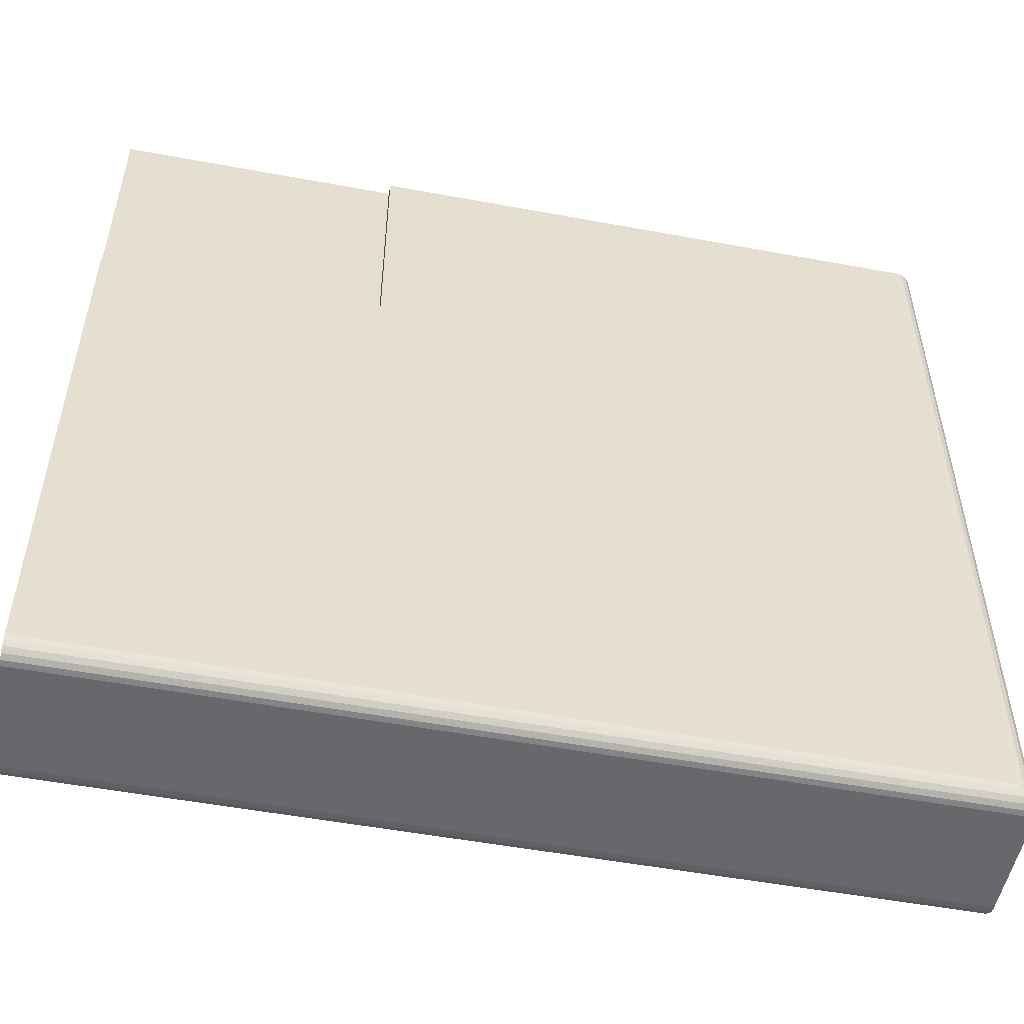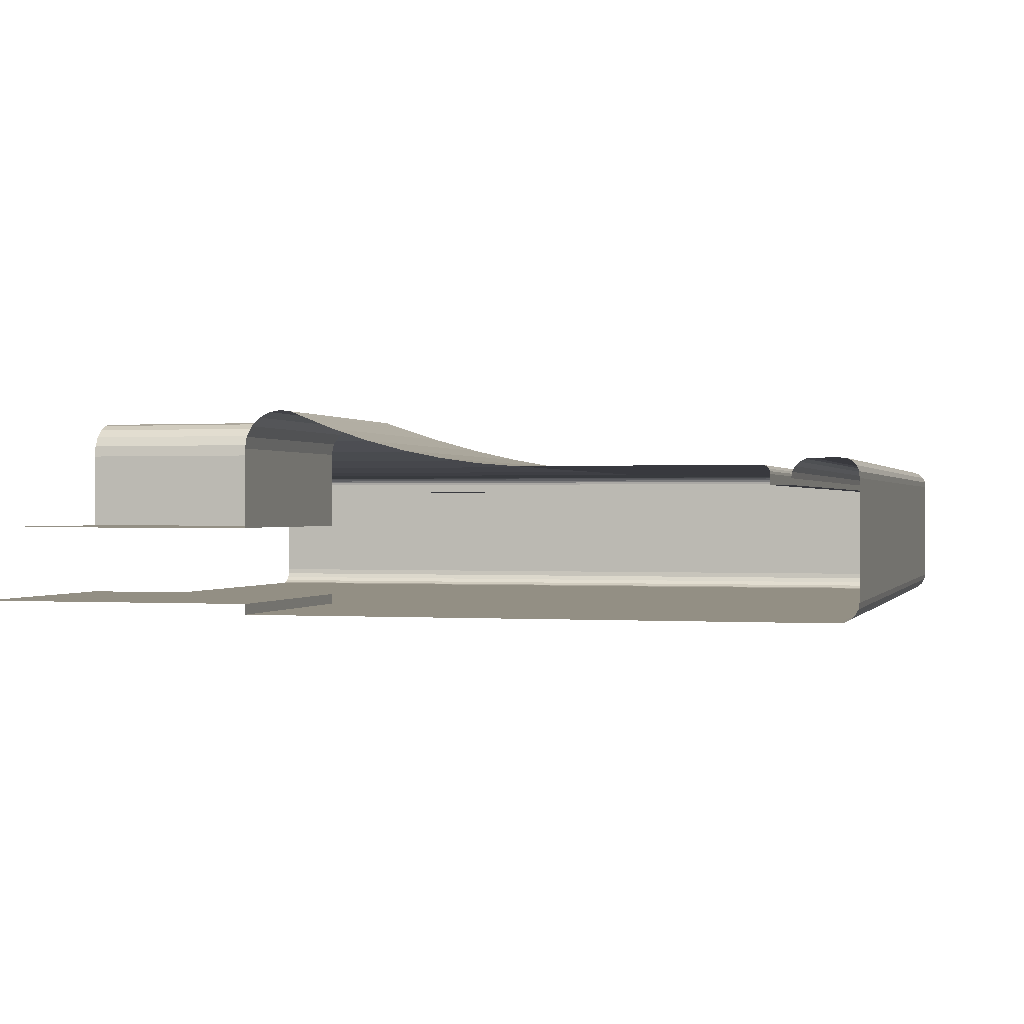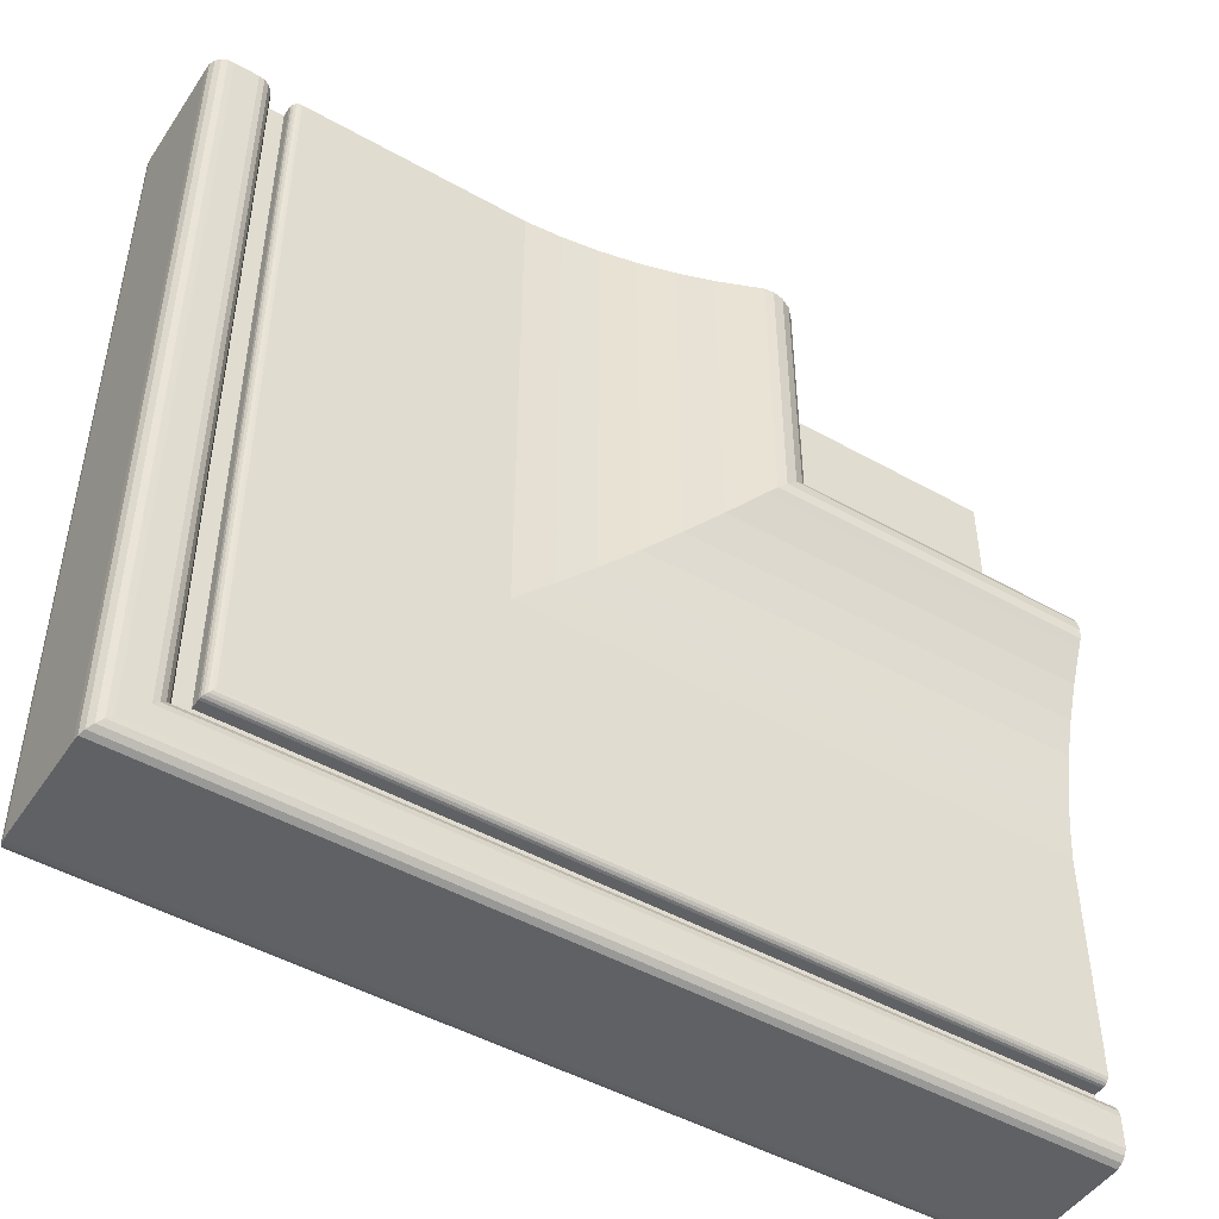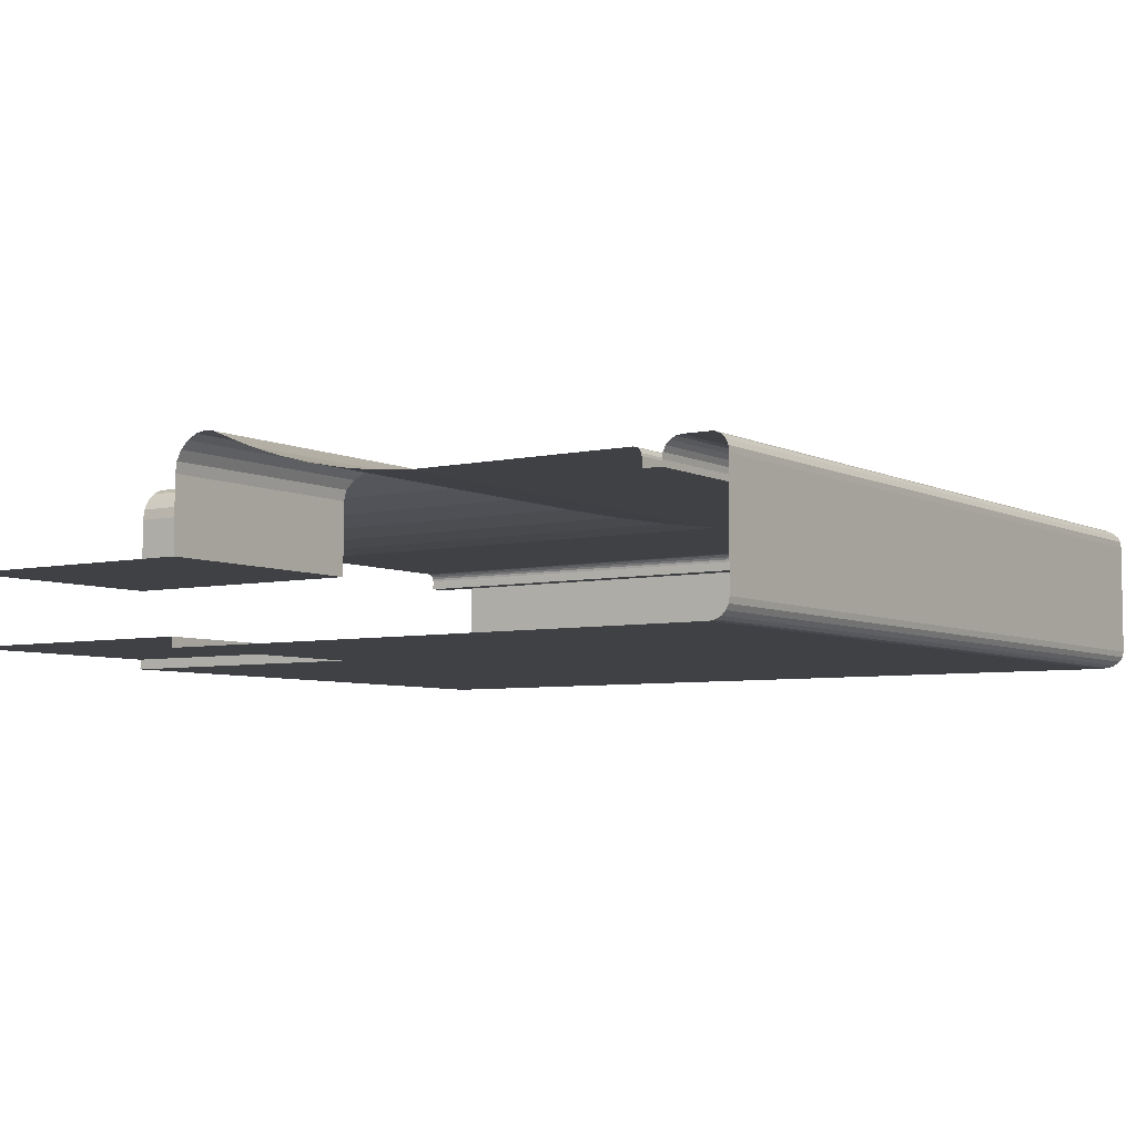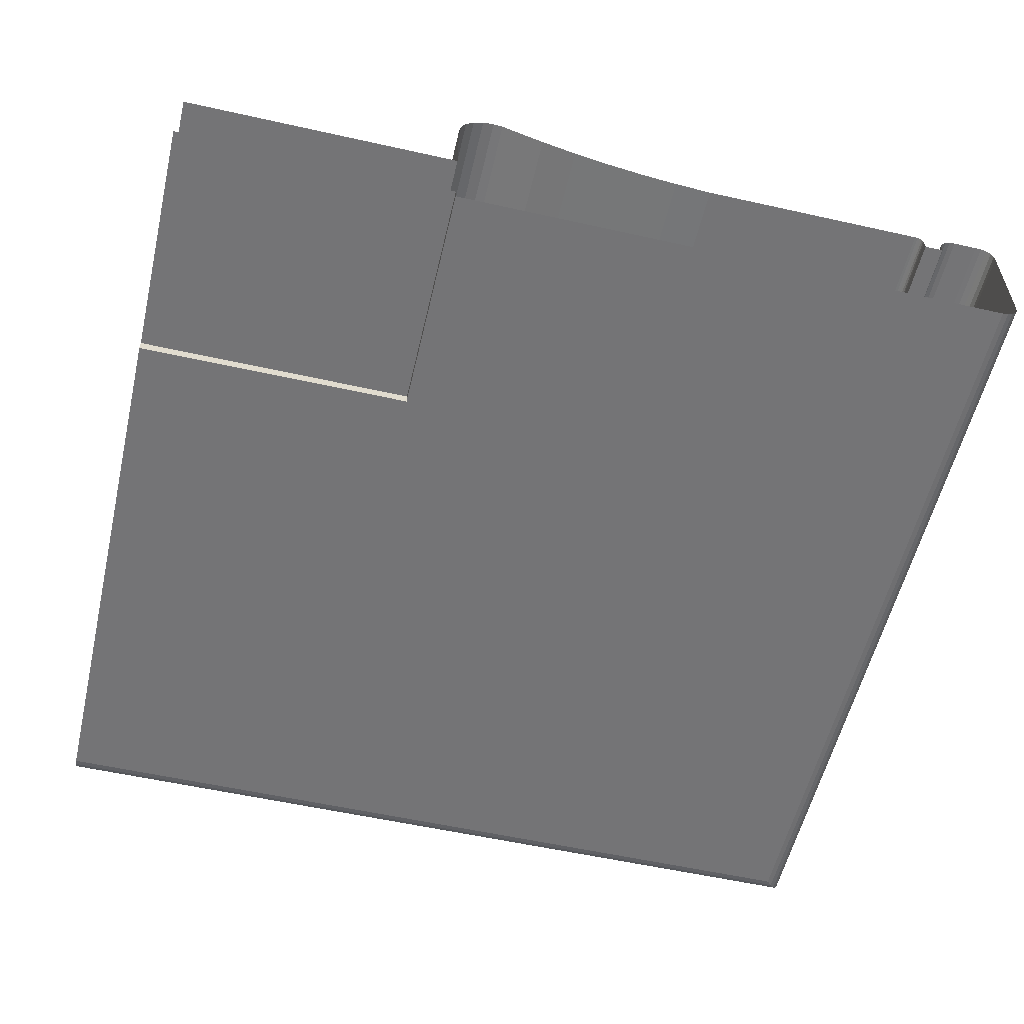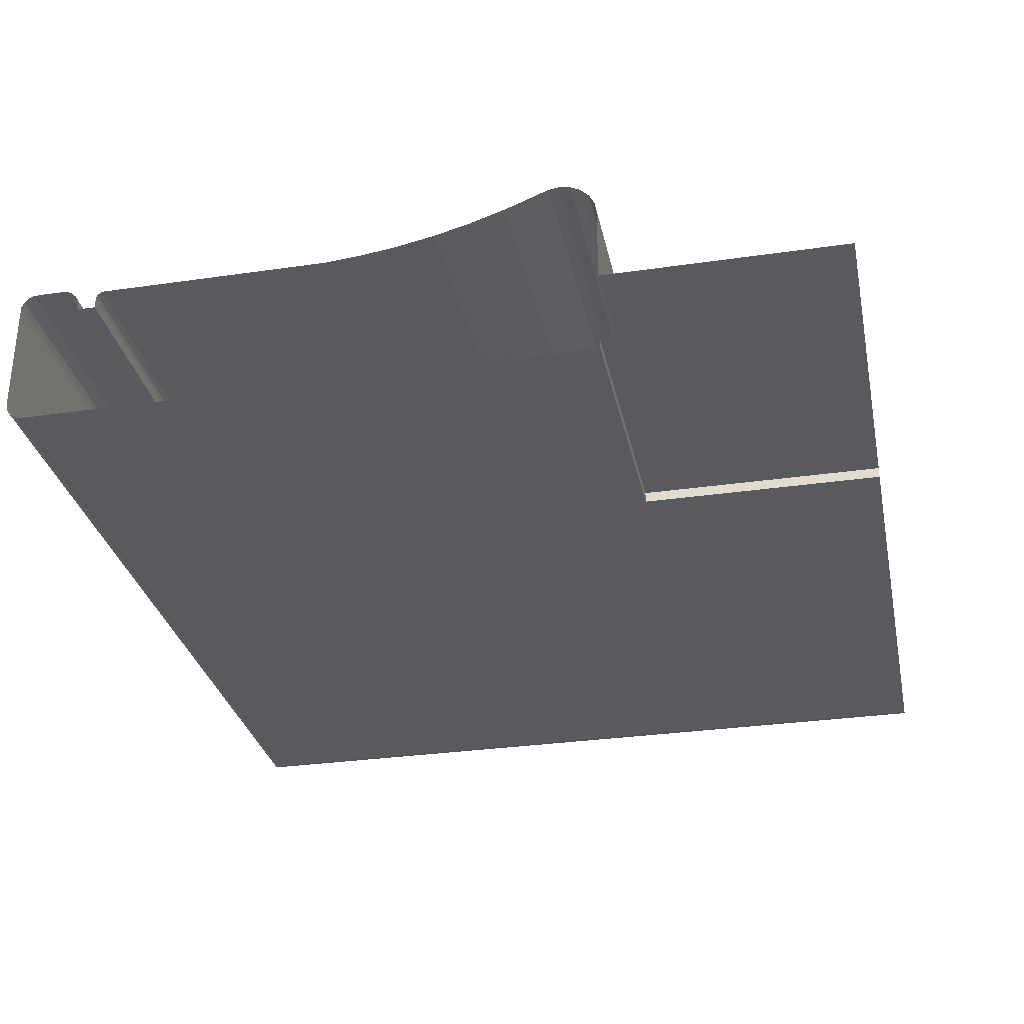
<metadata>
{"format":"obj","ext":"obj","renderer":"f3d","projection":"perspective","resolution":1024,"background":"white","views":[{"elev":-52.4,"azim":168.7,"up":"+Y"},{"elev":0.1,"azim":-164.7,"up":"+Z"},{"elev":-47.9,"azim":-32.3,"up":"+Y"},{"elev":-5.7,"azim":-145.6,"up":"+Z"},{"elev":-56.3,"azim":166.8,"up":"+Z"},{"elev":-30.8,"azim":101.8,"up":"+Z"}]}
</metadata>
<code>
v -0.3375 -0.3055 0.2243
v -0.3369 -0.391 0.2242
v -0.3375 -0.3916 0.2243
v -0.3369 -0.3055 0.2242
v -0.2471 -0.3916 0.2243
v -0.338 -0.3055 0.2246
v -0.2767 -0.3308 0.2242
v -0.2471 -0.391 0.2242
v -0.2471 -0.3922 0.2246
v -0.338 -0.3922 0.2246
v -0.2767 -0.3055 0.2242
v -0.3385 -0.3055 0.225
v -0.2767 -0.3308 0.2253
v -0.2471 -0.3308 0.2242
v -0.2471 -0.3926 0.225
v -0.3385 -0.3926 0.225
v -0.2767 -0.3055 0.2253
v -0.2471 -0.3308 0.2253
v -0.3387 -0.3055 0.2256
v -0.2471 -0.3929 0.2256
v -0.3387 -0.3929 0.2256
v -0.2471 -0.3055 0.2253
v -0.3388 -0.3055 0.2262
v -0.2471 -0.393 0.2262
v -0.3388 -0.393 0.2262
v -0.3388 -0.3055 0.2379
v -0.3388 -0.393 0.2379
v -0.2471 -0.393 0.2379
v -0.3388 -0.3055 0.2386
v -0.3388 -0.3929 0.2386
v -0.2471 -0.3929 0.2386
v -0.3385 -0.3055 0.2392
v -0.3385 -0.3927 0.2392
v -0.2471 -0.3927 0.2392
v -0.3381 -0.3055 0.2396
v -0.3381 -0.3922 0.2396
v -0.2471 -0.3922 0.2396
v -0.3375 -0.3917 0.2399
v -0.3375 -0.3055 0.2399
v -0.2471 -0.3917 0.2399
v -0.3369 -0.391 0.2399
v -0.3369 -0.3055 0.2399
v -0.2471 -0.391 0.2399
v -0.3343 -0.3885 0.2399
v -0.3343 -0.3055 0.2399
v -0.2471 -0.3885 0.2399
v -0.3337 -0.3879 0.2398
v -0.3337 -0.3055 0.2398
v -0.2471 -0.3879 0.2398
v -0.3332 -0.3873 0.2395
v -0.3332 -0.3055 0.2395
v -0.2471 -0.3873 0.2395
v -0.3328 -0.3869 0.2391
v -0.3328 -0.3055 0.2391
v -0.2471 -0.3869 0.2391
v -0.3325 -0.3866 0.2385
v -0.3325 -0.3055 0.2385
v -0.2471 -0.3866 0.2385
v -0.3324 -0.3865 0.2379
v -0.3324 -0.3055 0.2379
v -0.2471 -0.3865 0.2379
v -0.3324 -0.3865 0.2373
v -0.3324 -0.3055 0.2373
v -0.2471 -0.3865 0.2373
v -0.3304 -0.3846 0.2373
v -0.3304 -0.3055 0.2373
v -0.2471 -0.3846 0.2373
v -0.3304 -0.3055 0.2383
v -0.3304 -0.3846 0.2383
v -0.2471 -0.3846 0.2383
v -0.3304 -0.3055 0.2386
v -0.3304 -0.3845 0.2386
v -0.2471 -0.3845 0.2386
v -0.3302 -0.3055 0.2389
v -0.3302 -0.3844 0.2389
v -0.2471 -0.3844 0.2389
v -0.33 -0.3055 0.2391
v -0.33 -0.3842 0.2391
v -0.2471 -0.3842 0.2391
v -0.3298 -0.3839 0.2392
v -0.3298 -0.3055 0.2392
v -0.2471 -0.3839 0.2392
v -0.3295 -0.3837 0.2392
v -0.3295 -0.3055 0.2392
v -0.2471 -0.3837 0.2392
v -0.3054 -0.3595 0.2392
v -0.3054 -0.3055 0.2392
v -0.2471 -0.3595 0.2392
v -0.3015 -0.3556 0.2395
v -0.3015 -0.3055 0.2395
v -0.2471 -0.3556 0.2395
v -0.2976 -0.3518 0.2401
v -0.2976 -0.3055 0.2401
v -0.2471 -0.3518 0.2401
v -0.2938 -0.3479 0.2409
v -0.2938 -0.3055 0.2409
v -0.2471 -0.3479 0.2409
v -0.29 -0.3441 0.2419
v -0.29 -0.3055 0.2419
v -0.2471 -0.3441 0.2419
v -0.2862 -0.3404 0.2431
v -0.2862 -0.3055 0.2431
v -0.2471 -0.3404 0.2431
v -0.2826 -0.3367 0.2445
v -0.2826 -0.3055 0.2445
v -0.2471 -0.3367 0.2445
v -0.2816 -0.3358 0.2449
v -0.2816 -0.3055 0.2449
v -0.2471 -0.3358 0.2449
v -0.2806 -0.3347 0.2451
v -0.2806 -0.3055 0.2451
v -0.2471 -0.3347 0.2451
v -0.2794 -0.3335 0.2449
v -0.2794 -0.3055 0.2449
v -0.2471 -0.3335 0.2449
v -0.2783 -0.3325 0.2443
v -0.2783 -0.3055 0.2443
v -0.2471 -0.3325 0.2443
v -0.2774 -0.3316 0.2435
v -0.2774 -0.3055 0.2435
v -0.2471 -0.3316 0.2435
v -0.2769 -0.3055 0.2424
v -0.2769 -0.331 0.2424
v -0.2471 -0.331 0.2424
v -0.2767 -0.3055 0.2412
v -0.2767 -0.3308 0.2412
v -0.2471 -0.3308 0.2412
v -0.2767 -0.3055 0.2331
v -0.2767 -0.3308 0.2331
v -0.2471 -0.3308 0.2331
v -0.2471 -0.3055 0.2331
f 1 2 3
f 2 1 4
f 2 5 3
f 3 6 1
f 4 7 2
f 5 2 8
f 9 3 5
f 6 3 10
f 7 4 11
f 7 8 2
f 3 9 10
f 10 12 6
f 11 13 7
f 8 7 14
f 15 10 9
f 12 10 16
f 13 11 17
f 18 7 13
f 7 18 14
f 10 15 16
f 16 19 12
f 17 18 13
f 20 16 15
f 19 16 21
f 18 17 22
f 16 20 21
f 21 23 19
f 24 21 20
f 23 21 25
f 21 24 25
f 25 26 23
f 24 27 25
f 26 25 27
f 27 24 28
f 27 29 26
f 28 30 27
f 29 27 30
f 30 28 31
f 30 32 29
f 31 33 30
f 32 30 33
f 33 31 34
f 33 35 32
f 34 36 33
f 35 33 36
f 36 34 37
f 38 35 36
f 37 38 36
f 35 38 39
f 38 37 40
f 41 39 38
f 40 41 38
f 39 41 42
f 41 40 43
f 44 42 41
f 43 44 41
f 42 44 45
f 44 43 46
f 47 45 44
f 46 47 44
f 45 47 48
f 47 46 49
f 50 48 47
f 49 50 47
f 48 50 51
f 50 49 52
f 53 51 50
f 52 53 50
f 51 53 54
f 53 52 55
f 56 54 53
f 55 56 53
f 54 56 57
f 56 55 58
f 59 57 56
f 58 59 56
f 57 59 60
f 59 58 61
f 62 60 59
f 61 62 59
f 60 62 63
f 62 61 64
f 65 63 62
f 64 65 62
f 63 65 66
f 65 64 67
f 65 68 66
f 67 69 65
f 68 65 69
f 69 67 70
f 69 71 68
f 70 72 69
f 71 69 72
f 72 70 73
f 72 74 71
f 73 75 72
f 74 72 75
f 75 73 76
f 75 77 74
f 76 78 75
f 77 75 78
f 78 76 79
f 80 77 78
f 79 80 78
f 77 80 81
f 80 79 82
f 83 81 80
f 82 83 80
f 81 83 84
f 83 82 85
f 86 84 83
f 85 86 83
f 84 86 87
f 86 85 88
f 89 87 86
f 88 89 86
f 87 89 90
f 89 88 91
f 92 90 89
f 91 92 89
f 90 92 93
f 92 91 94
f 95 93 92
f 94 95 92
f 93 95 96
f 95 94 97
f 98 96 95
f 97 98 95
f 96 98 99
f 98 97 100
f 101 99 98
f 100 101 98
f 99 101 102
f 101 100 103
f 104 102 101
f 103 104 101
f 102 104 105
f 104 103 106
f 107 105 104
f 106 107 104
f 105 107 108
f 107 106 109
f 110 108 107
f 109 110 107
f 108 110 111
f 110 109 112
f 113 111 110
f 112 113 110
f 111 113 114
f 113 112 115
f 116 114 113
f 115 116 113
f 114 116 117
f 116 115 118
f 119 117 116
f 118 119 116
f 117 119 120
f 119 118 121
f 119 122 120
f 121 123 119
f 122 119 123
f 123 121 124
f 123 125 122
f 124 126 123
f 125 123 126
f 126 124 127
f 126 128 125
f 127 129 126
f 128 126 129
f 129 127 130
f 130 128 129
f 128 130 131
f 3 2 1
f 4 1 2
f 3 5 2
f 1 6 3
f 2 7 4
f 8 2 5
f 5 3 9
f 10 3 6
f 11 4 7
f 2 8 7
f 10 9 3
f 6 12 10
f 7 13 11
f 14 7 8
f 9 10 15
f 16 10 12
f 17 11 13
f 13 7 18
f 14 18 7
f 16 15 10
f 12 19 16
f 13 18 17
f 15 16 20
f 21 16 19
f 22 17 18
f 21 20 16
f 19 23 21
f 20 21 24
f 25 21 23
f 25 24 21
f 23 26 25
f 25 27 24
f 27 25 26
f 28 24 27
f 26 29 27
f 27 30 28
f 30 27 29
f 31 28 30
f 29 32 30
f 30 33 31
f 33 30 32
f 34 31 33
f 32 35 33
f 33 36 34
f 36 33 35
f 37 34 36
f 36 35 38
f 36 38 37
f 39 38 35
f 40 37 38
f 38 39 41
f 38 41 40
f 42 41 39
f 43 40 41
f 41 42 44
f 41 44 43
f 45 44 42
f 46 43 44
f 44 45 47
f 44 47 46
f 48 47 45
f 49 46 47
f 47 48 50
f 47 50 49
f 51 50 48
f 52 49 50
f 50 51 53
f 50 53 52
f 54 53 51
f 55 52 53
f 53 54 56
f 53 56 55
f 57 56 54
f 58 55 56
f 56 57 59
f 56 59 58
f 60 59 57
f 61 58 59
f 59 60 62
f 59 62 61
f 63 62 60
f 64 61 62
f 62 63 65
f 62 65 64
f 66 65 63
f 67 64 65
f 66 68 65
f 65 69 67
f 69 65 68
f 70 67 69
f 68 71 69
f 69 72 70
f 72 69 71
f 73 70 72
f 71 74 72
f 72 75 73
f 75 72 74
f 76 73 75
f 74 77 75
f 75 78 76
f 78 75 77
f 79 76 78
f 78 77 80
f 78 80 79
f 81 80 77
f 82 79 80
f 80 81 83
f 80 83 82
f 84 83 81
f 85 82 83
f 83 84 86
f 83 86 85
f 87 86 84
f 88 85 86
f 86 87 89
f 86 89 88
f 90 89 87
f 91 88 89
f 89 90 92
f 89 92 91
f 93 92 90
f 94 91 92
f 92 93 95
f 92 95 94
f 96 95 93
f 97 94 95
f 95 96 98
f 95 98 97
f 99 98 96
f 100 97 98
f 98 99 101
f 98 101 100
f 102 101 99
f 103 100 101
f 101 102 104
f 101 104 103
f 105 104 102
f 106 103 104
f 104 105 107
f 104 107 106
f 108 107 105
f 109 106 107
f 107 108 110
f 107 110 109
f 111 110 108
f 112 109 110
f 110 111 113
f 110 113 112
f 114 113 111
f 115 112 113
f 113 114 116
f 113 116 115
f 117 116 114
f 118 115 116
f 116 117 119
f 116 119 118
f 120 119 117
f 121 118 119
f 120 122 119
f 119 123 121
f 123 119 122
f 124 121 123
f 122 125 123
f 123 126 124
f 126 123 125
f 127 124 126
f 125 128 126
f 126 129 127
f 129 126 128
f 130 127 129
f 129 128 130
f 131 130 128

</code>
